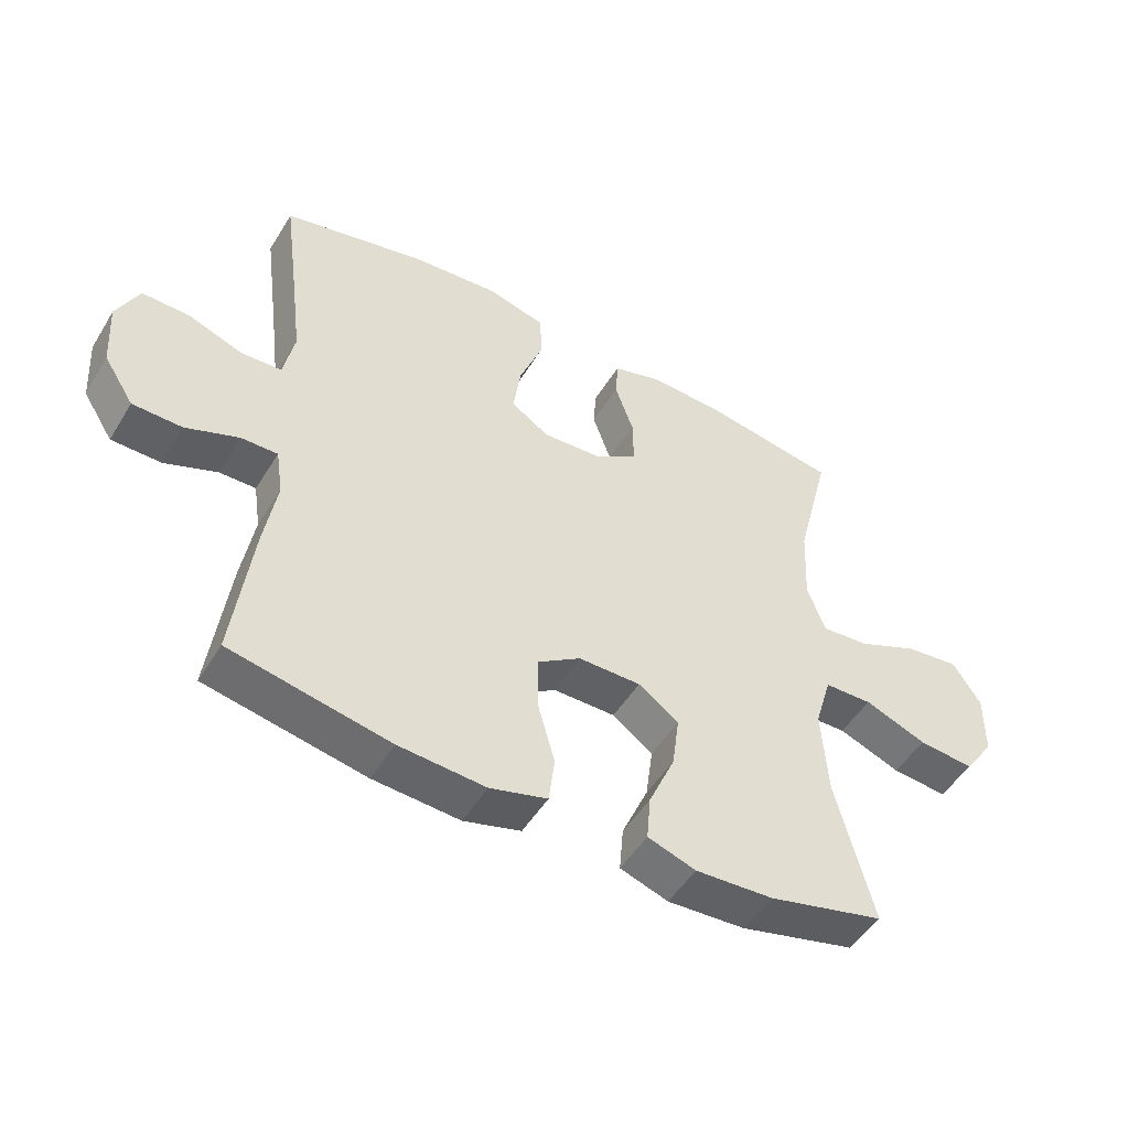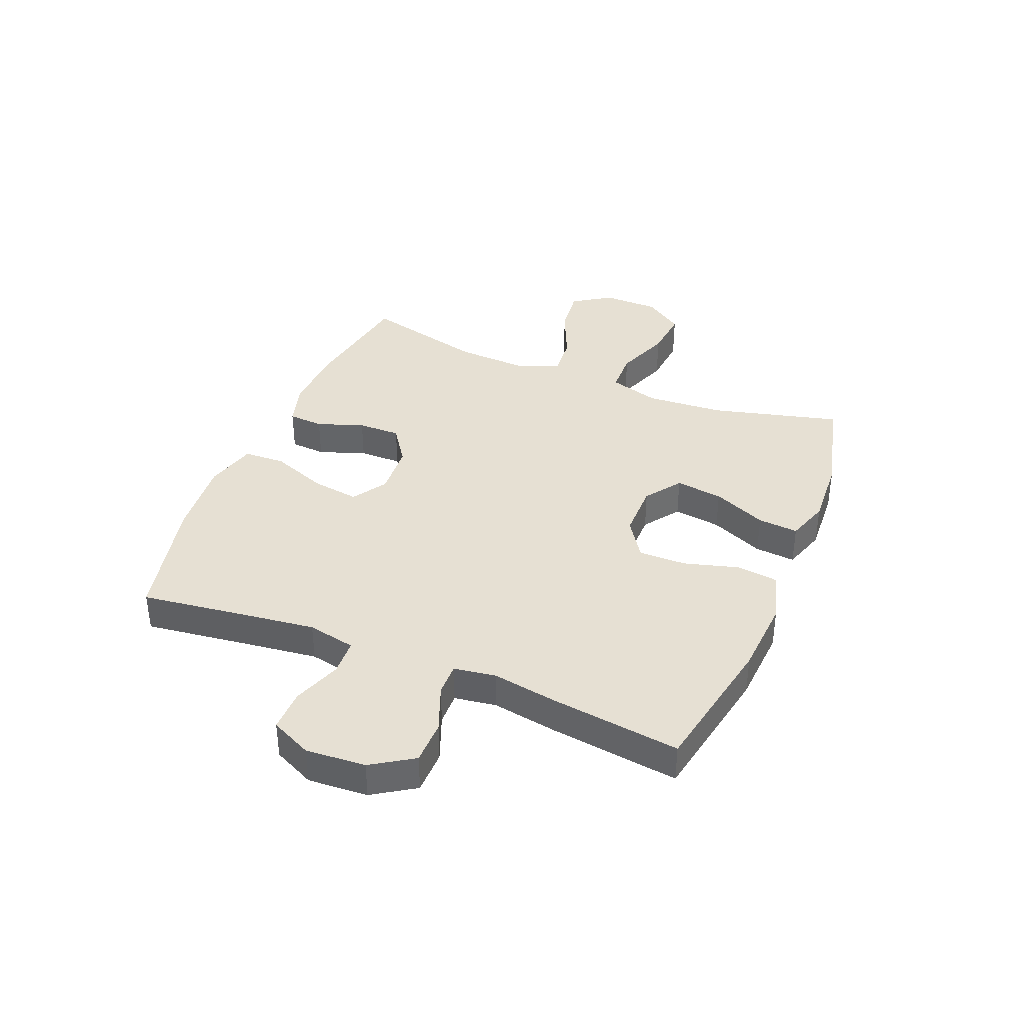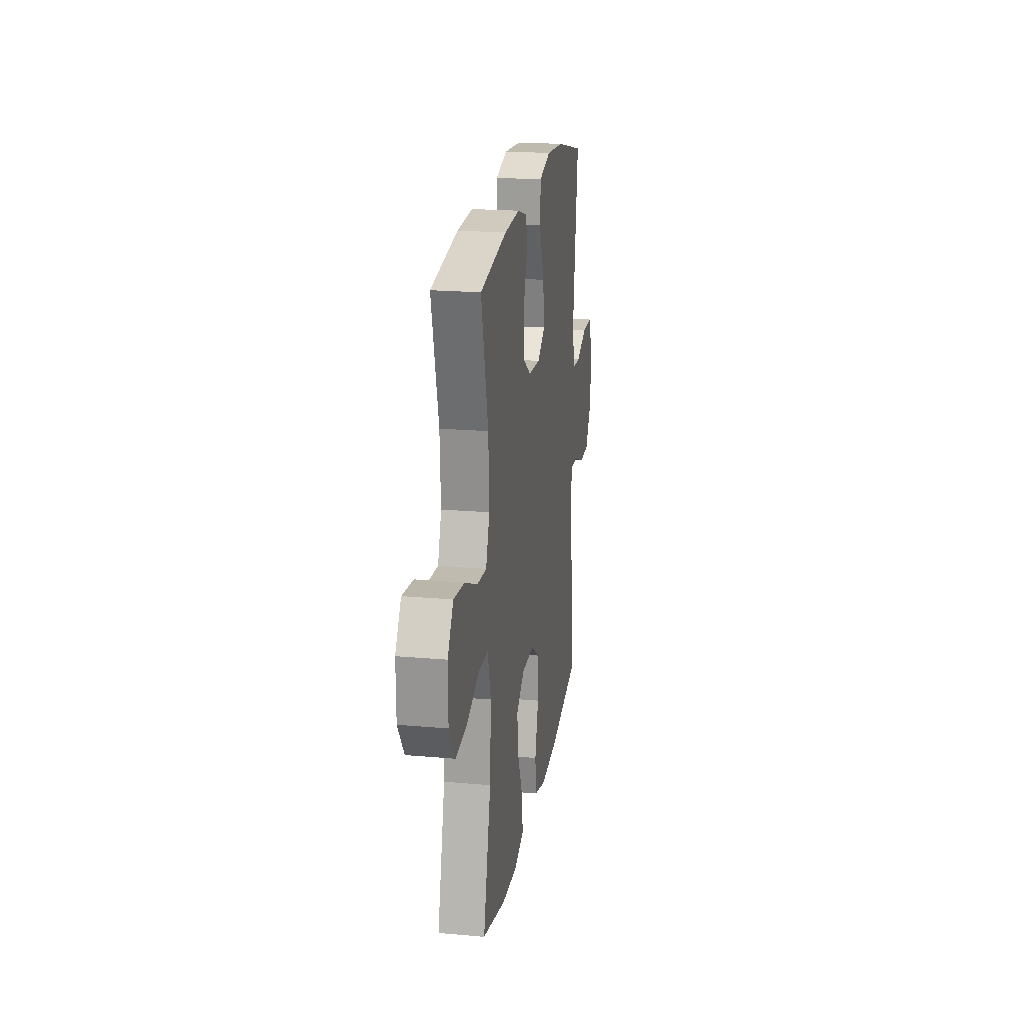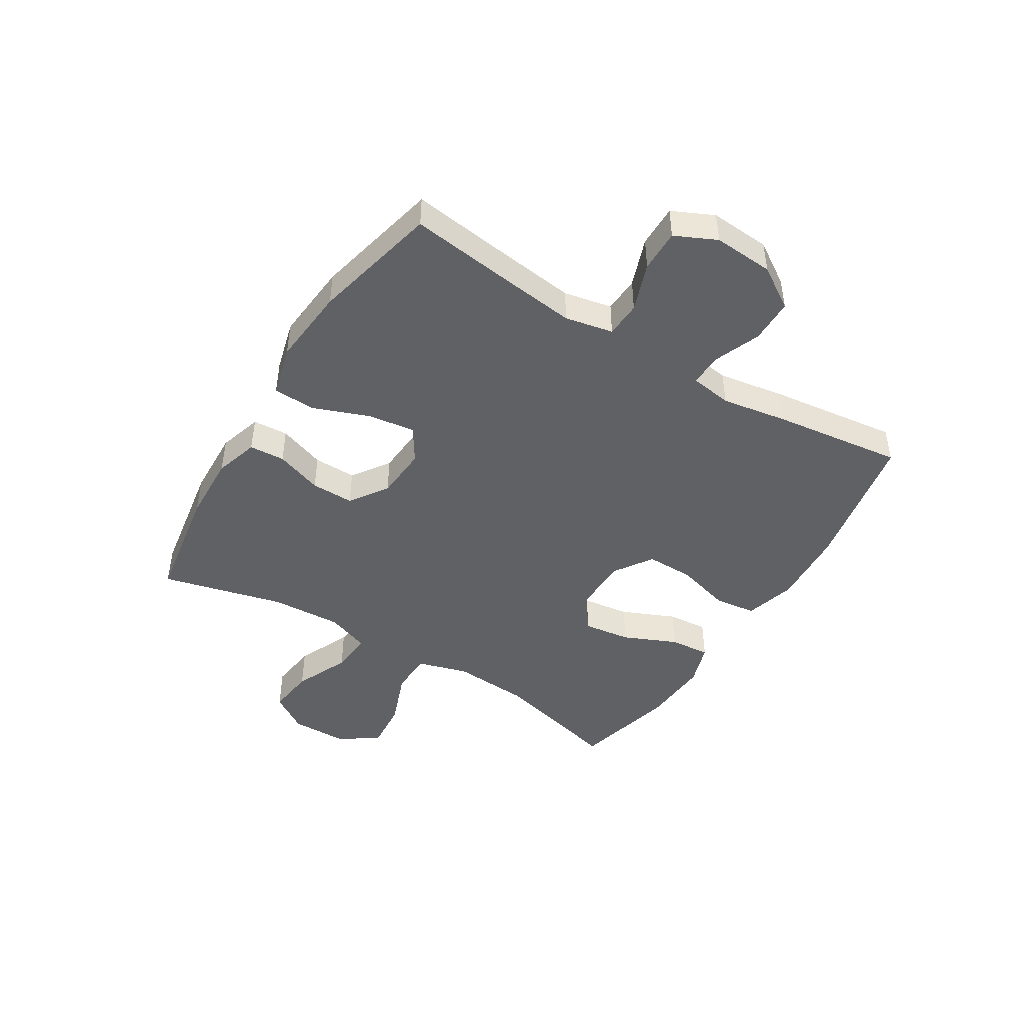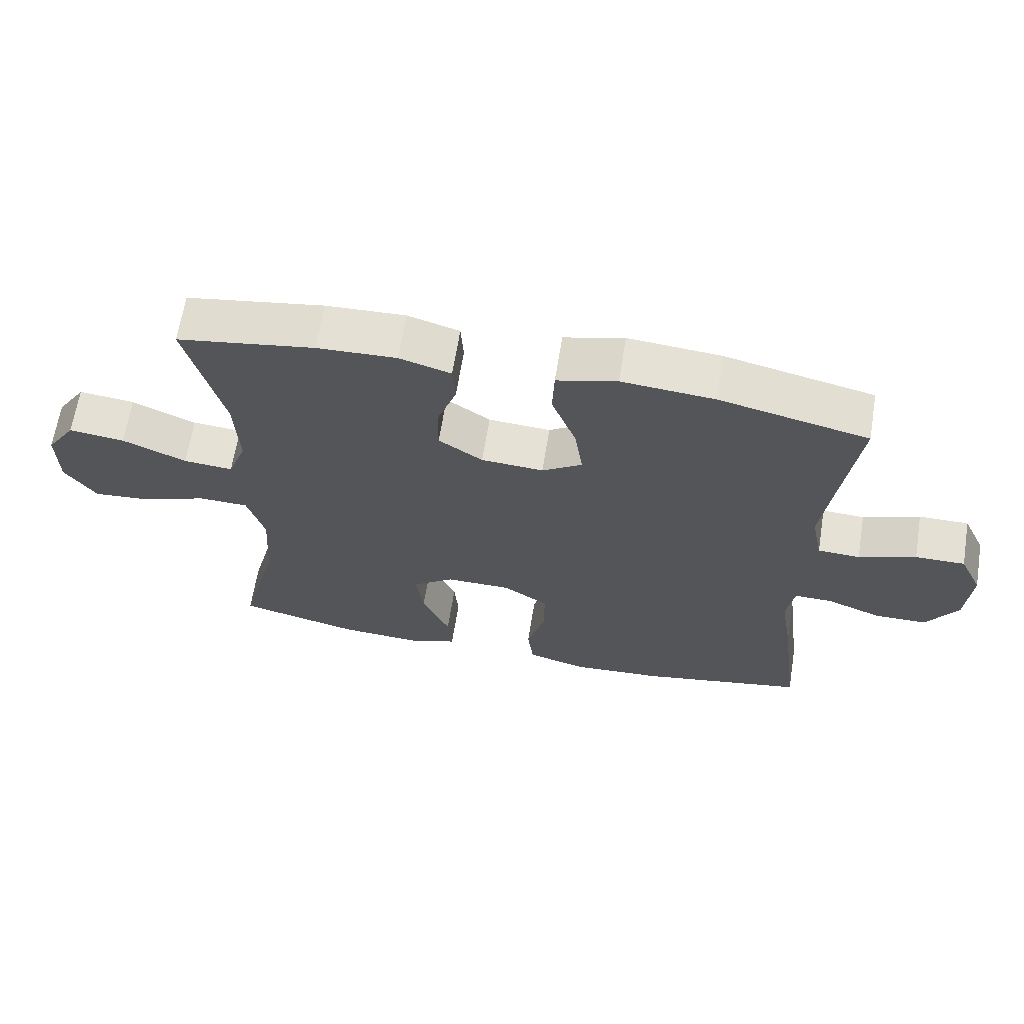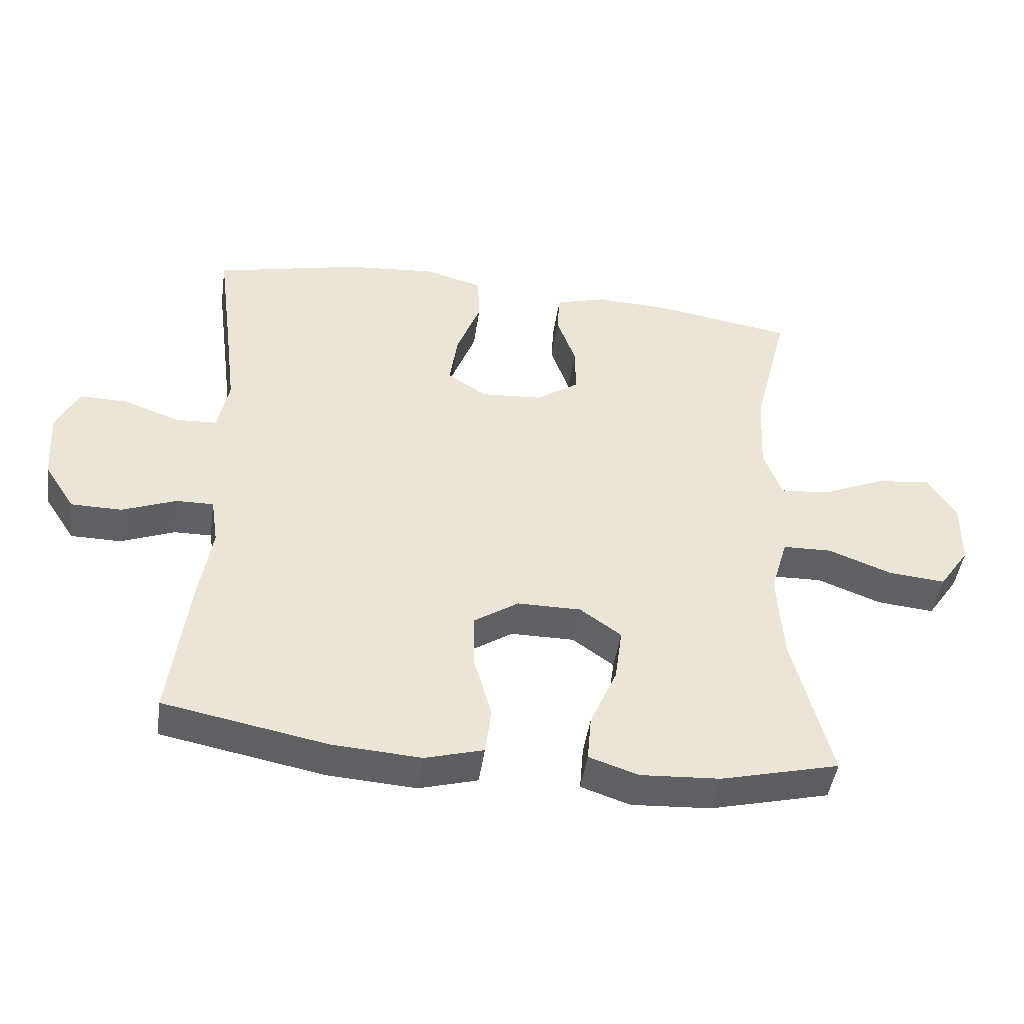
<metadata>
{"format":"obj","ext":"obj","renderer":"f3d","projection":"perspective","resolution":1024,"background":"white","views":[{"elev":-49.9,"azim":149.5,"up":"+Z"},{"elev":38.3,"azim":112.2,"up":"+Y"},{"elev":20.5,"azim":-80.9,"up":"+Z"},{"elev":-45.5,"azim":58.3,"up":"+Y"},{"elev":65.1,"azim":9.2,"up":"+Z"},{"elev":-45.7,"azim":171.8,"up":"+Z"}]}
</metadata>
<code>
v -0.5 0.07 -0.5
v -0.442 0.07 -0.274
v -0.433 0.07 -0.137
v -0.459 0.07 -0.049
v -0.534 0.07 -0.047
v -0.631 0.07 -0.084
v -0.718 0.07 -0.092
v -0.765 0.07 -0.024
v -0.766 0.07 0.076
v -0.722 0.07 0.143
v -0.638 0.07 0.133
v -0.542 0.07 0.091
v -0.468 0.07 0.085
v -0.44 0.07 0.161
v -0.446 0.07 0.285
v -0.5 0.07 0.5
v -0.293 0.07 0.534
v -0.174 0.07 0.539
v -0.097 0.07 0.516
v -0.093 0.07 0.454
v -0.122 0.07 0.372
v -0.123 0.07 0.297
v -0.057 0.07 0.252
v 0.036 0.07 0.246
v 0.096 0.07 0.285
v 0.084 0.07 0.368
v 0.047 0.07 0.466
v 0.05 0.07 0.539
v 0.14 0.07 0.563
v 0.278 0.07 0.551
v 0.5 0.07 0.5
v 0.476 0.07 0.317
v 0.46 0.07 0.188
v 0.477 0.07 0.104
v 0.54 0.07 0.101
v 0.625 0.07 0.132
v 0.699 0.07 0.133
v 0.733 0.07 0.061
v 0.726 0.07 -0.044
v 0.679 0.07 -0.117
v 0.602 0.07 -0.118
v 0.52 0.07 -0.086
v 0.463 0.07 -0.085
v 0.452 0.07 -0.158
v 0.471 0.07 -0.273
v 0.5 0.07 -0.5
v 0.252 0.07 -0.548
v 0.117 0.07 -0.557
v 0.028 0.07 -0.532
v 0.019 0.07 -0.459
v 0.046 0.07 -0.363
v 0.047 0.07 -0.279
v -0.021 0.07 -0.234
v -0.118 0.07 -0.234
v -0.181 0.07 -0.279
v -0.17 0.07 -0.362
v -0.129 0.07 -0.456
v -0.123 0.07 -0.527
v -0.198 0.07 -0.552
v -0.319 0.07 -0.545
v -0.5 0 -0.5
v -0.442 0 -0.274
v -0.433 0 -0.137
v -0.459 0 -0.049
v -0.534 0 -0.047
v -0.631 0 -0.084
v -0.718 0 -0.092
v -0.765 0 -0.024
v -0.766 0 0.076
v -0.722 0 0.143
v -0.638 0 0.133
v -0.542 0 0.091
v -0.468 0 0.085
v -0.44 0 0.161
v -0.446 0 0.285
v -0.5 0 0.5
v -0.293 0 0.534
v -0.174 0 0.539
v -0.097 0 0.516
v -0.093 0 0.454
v -0.122 0 0.372
v -0.123 0 0.297
v -0.057 0 0.252
v 0.036 0 0.246
v 0.096 0 0.285
v 0.084 0 0.368
v 0.047 0 0.466
v 0.05 0 0.539
v 0.14 0 0.563
v 0.278 0 0.551
v 0.5 0 0.5
v 0.476 0 0.317
v 0.46 0 0.188
v 0.477 0 0.104
v 0.54 0 0.101
v 0.625 0 0.132
v 0.699 0 0.133
v 0.733 0 0.061
v 0.726 0 -0.044
v 0.679 0 -0.117
v 0.602 0 -0.118
v 0.52 0 -0.086
v 0.463 0 -0.085
v 0.452 0 -0.158
v 0.471 0 -0.273
v 0.5 0 -0.5
v 0.252 0 -0.548
v 0.117 0 -0.557
v 0.028 0 -0.532
v 0.019 0 -0.459
v 0.046 0 -0.363
v 0.047 0 -0.279
v -0.021 0 -0.234
v -0.118 0 -0.234
v -0.181 0 -0.279
v -0.17 0 -0.362
v -0.129 0 -0.456
v -0.123 0 -0.527
v -0.198 0 -0.552
v -0.319 0 -0.545
f 60 1 2
f 59 60 2
f 58 59 2
f 57 58 2
f 56 57 2
f 55 56 2 3
f 54 55 3 4
f 53 54 4
f 49 50 51
f 48 49 51
f 47 48 51
f 46 47 51
f 45 46 51
f 44 45 51
f 43 44 51 52
f 40 41 42
f 39 40 42
f 38 39 42
f 37 38 42
f 36 37 42
f 35 36 42
f 34 35 42 43
f 43 52 53
f 34 43 53
f 33 34 53
f 30 31 32
f 29 30 32
f 28 29 32
f 27 28 32
f 26 27 32
f 25 26 32 33
f 19 20 21
f 18 19 21
f 17 18 21
f 16 17 21
f 15 16 21
f 14 15 21 22
f 13 14 22 23
f 10 11 12
f 9 10 12
f 8 9 12
f 7 8 12
f 6 7 12
f 5 6 12
f 4 5 12 13
f 13 23 24
f 4 13 24
f 53 4 24
f 24 25 33 53
f 62 61 120
f 62 120 119
f 62 119 118
f 62 118 117
f 62 117 116
f 63 62 116 115
f 64 63 115 114
f 64 114 113
f 111 110 109
f 111 109 108
f 111 108 107
f 111 107 106
f 111 106 105
f 111 105 104
f 112 111 104 103
f 102 101 100
f 102 100 99
f 102 99 98
f 102 98 97
f 102 97 96
f 102 96 95
f 103 102 95 94
f 113 112 103
f 113 103 94
f 113 94 93
f 92 91 90
f 92 90 89
f 92 89 88
f 92 88 87
f 92 87 86
f 93 92 86 85
f 81 80 79
f 81 79 78
f 81 78 77
f 81 77 76
f 81 76 75
f 82 81 75 74
f 83 82 74 73
f 72 71 70
f 72 70 69
f 72 69 68
f 72 68 67
f 72 67 66
f 72 66 65
f 73 72 65 64
f 84 83 73
f 84 73 64
f 84 64 113
f 113 93 85 84
f 1 61 62 2
f 2 62 63 3
f 3 63 64 4
f 4 64 65 5
f 5 65 66 6
f 6 66 67 7
f 7 67 68 8
f 8 68 69 9
f 9 69 70 10
f 10 70 71 11
f 11 71 72 12
f 12 72 73 13
f 13 73 74 14
f 14 74 75 15
f 15 75 76 16
f 16 76 77 17
f 17 77 78 18
f 18 78 79 19
f 19 79 80 20
f 20 80 81 21
f 21 81 82 22
f 22 82 83 23
f 23 83 84 24
f 24 84 85 25
f 25 85 86 26
f 26 86 87 27
f 27 87 88 28
f 28 88 89 29
f 29 89 90 30
f 30 90 91 31
f 31 91 92 32
f 32 92 93 33
f 33 93 94 34
f 34 94 95 35
f 35 95 96 36
f 36 96 97 37
f 37 97 98 38
f 38 98 99 39
f 39 99 100 40
f 40 100 101 41
f 41 101 102 42
f 42 102 103 43
f 43 103 104 44
f 44 104 105 45
f 45 105 106 46
f 46 106 107 47
f 47 107 108 48
f 48 108 109 49
f 49 109 110 50
f 50 110 111 51
f 51 111 112 52
f 52 112 113 53
f 53 113 114 54
f 54 114 115 55
f 55 115 116 56
f 56 116 117 57
f 57 117 118 58
f 58 118 119 59
f 59 119 120 60
f 60 120 61 1

</code>
